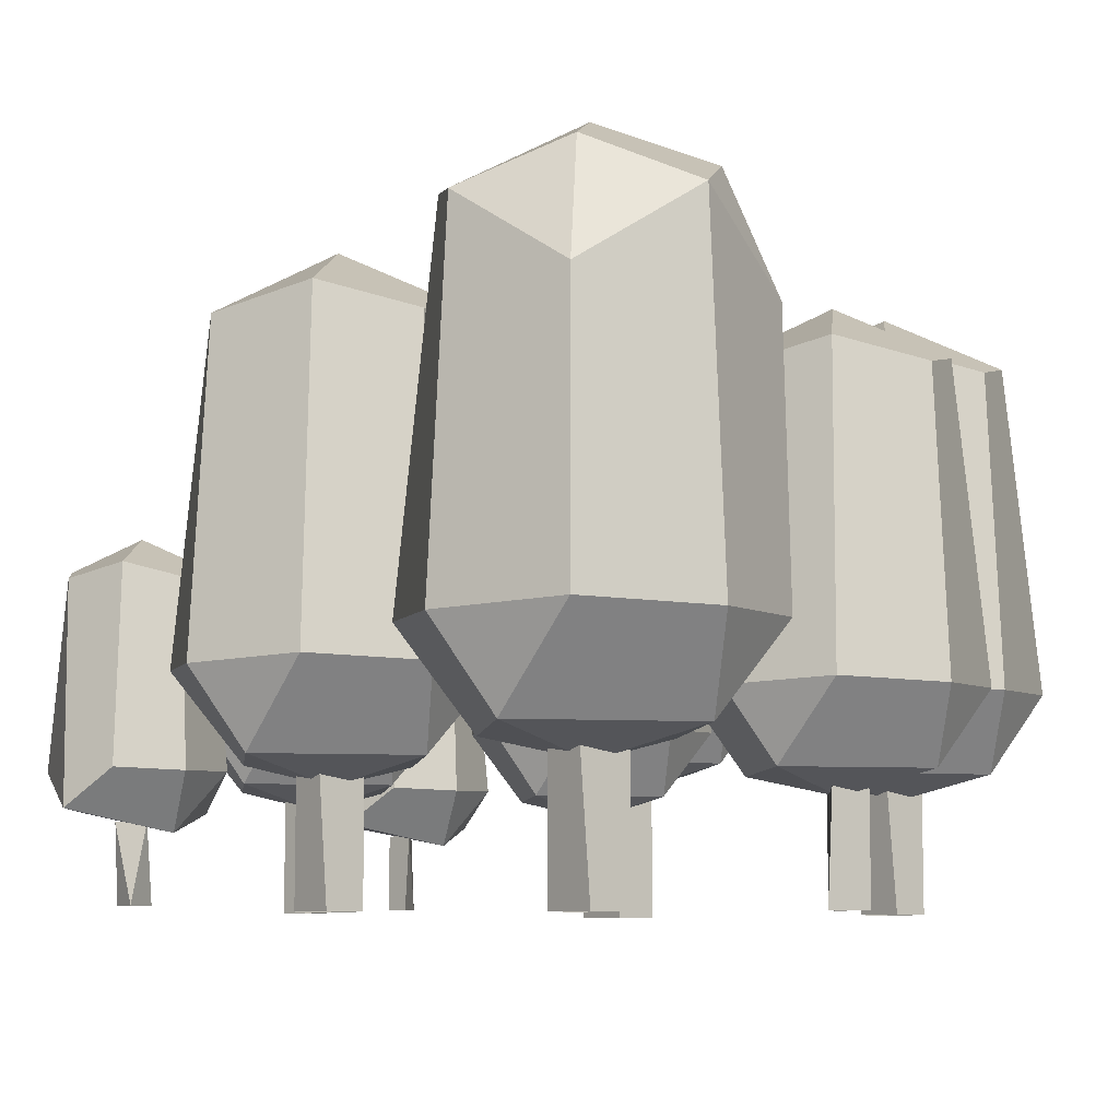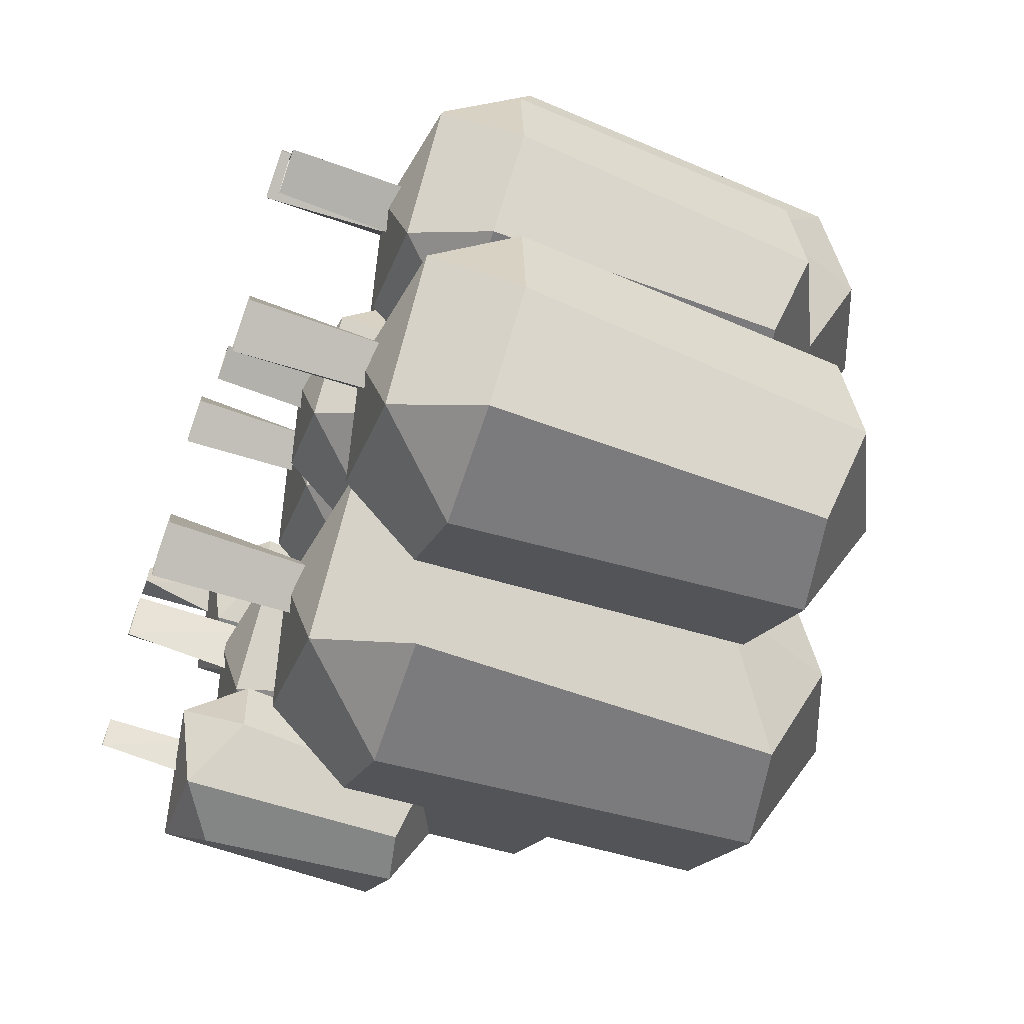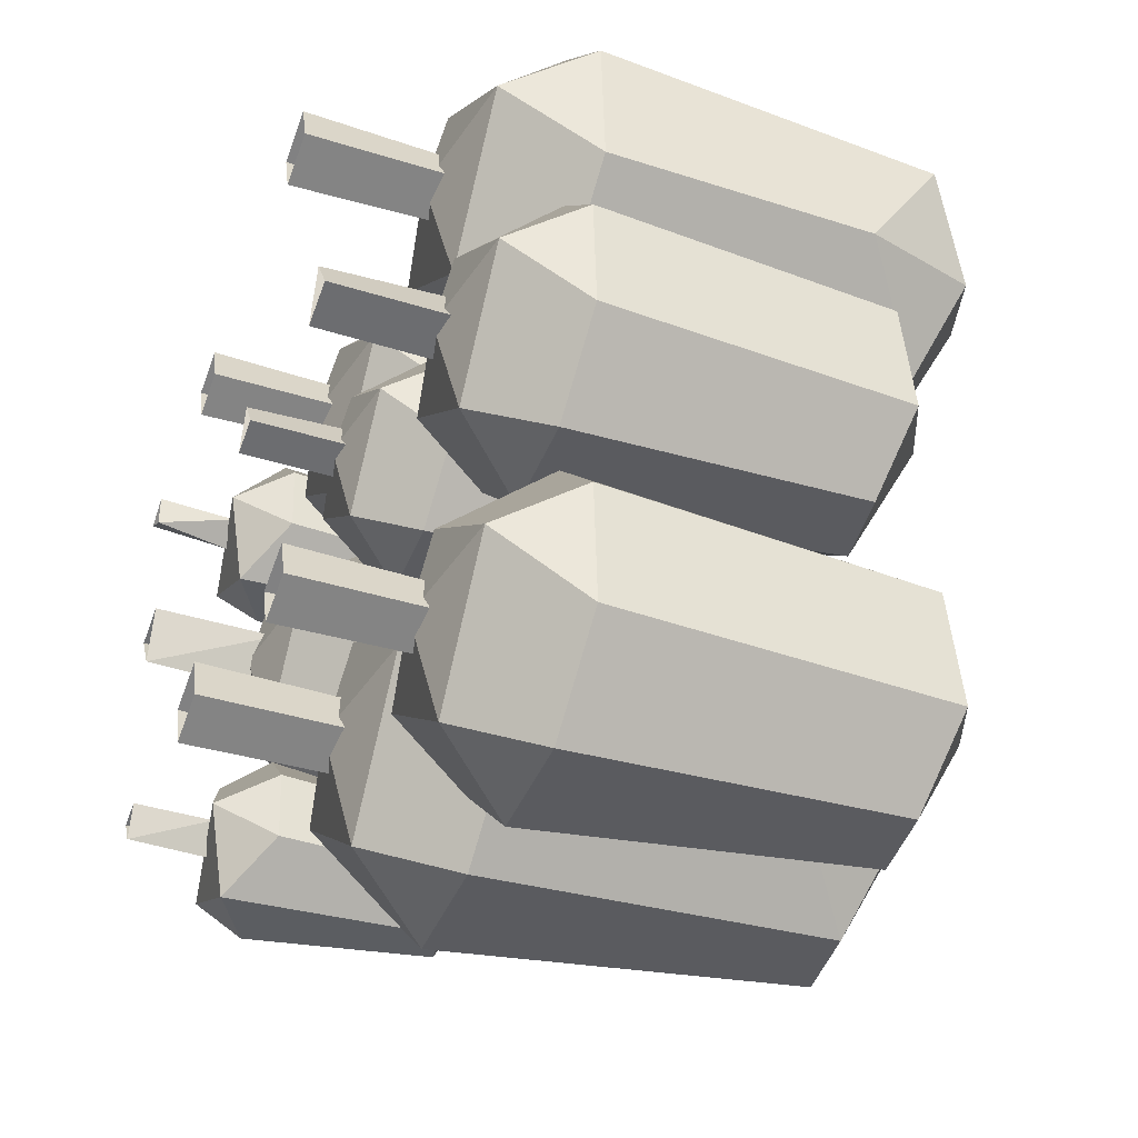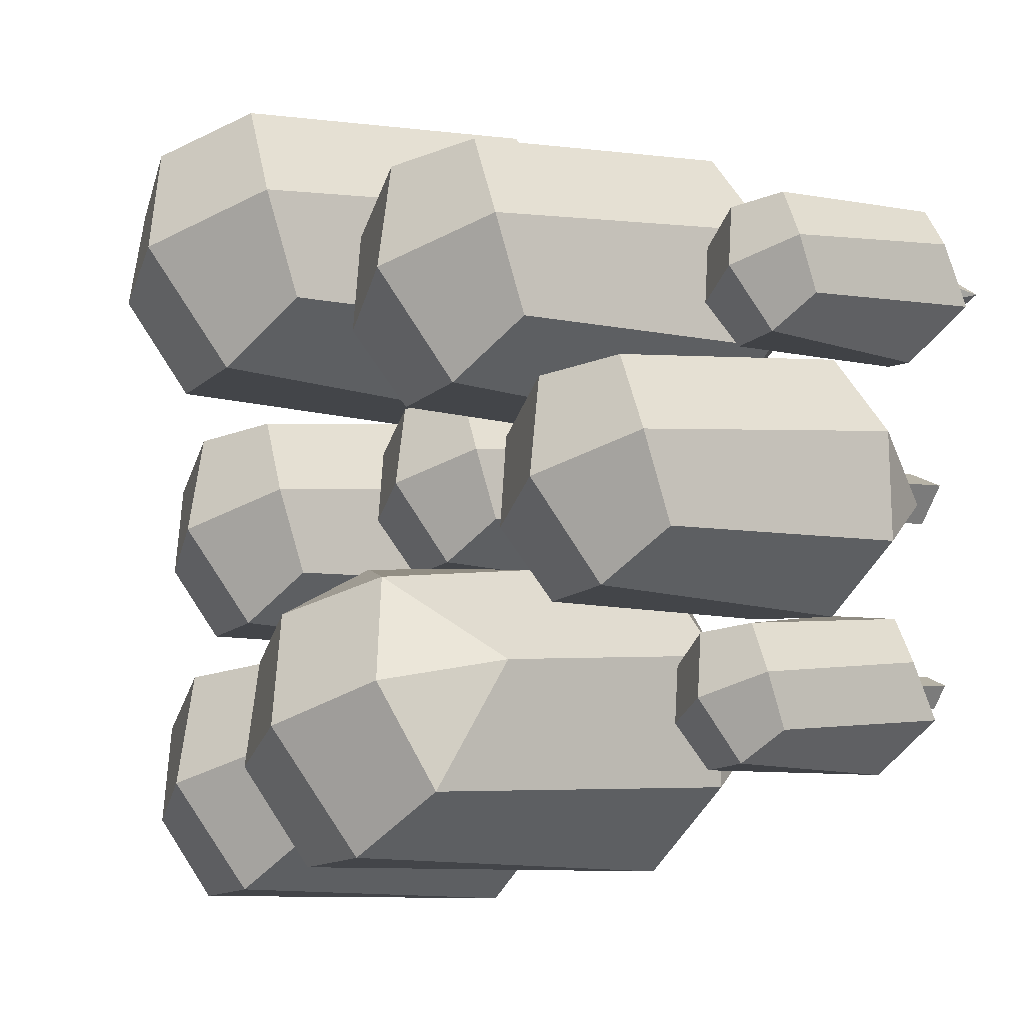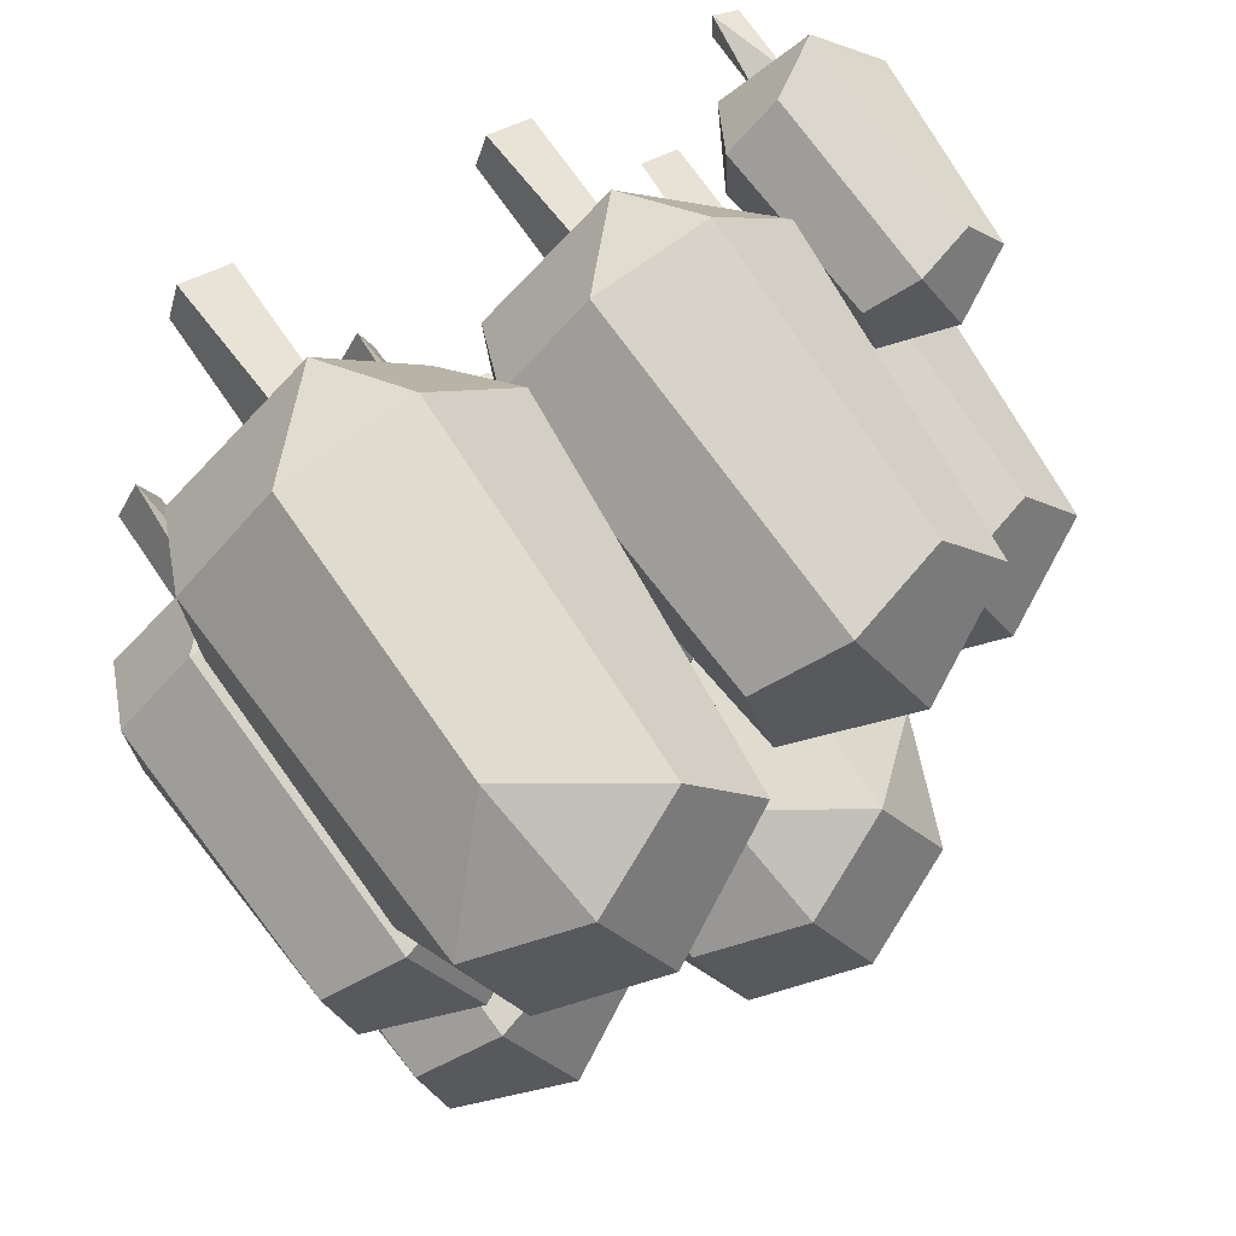
<metadata>
{"format":"obj","ext":"obj","renderer":"f3d","projection":"perspective","resolution":1024,"background":"white","views":[{"elev":-8.0,"azim":28.7,"up":"+Y"},{"elev":-63.7,"azim":70.0,"up":"+Z"},{"elev":-38.8,"azim":68.5,"up":"+Z"},{"elev":-3.0,"azim":-130.8,"up":"+Z"},{"elev":69.8,"azim":145.7,"up":"+Z"}]}
</metadata>
<code>
o Center.001
v -0.06152 -0.0221 0.3095
v -0.06152 0.1638 0.3095
v -0.07893 -0.0221 0.3641
v -0.08972 0.1638 0.3686
v -0.1406 -0.0221 0.3422
v -0.1406 0.1638 0.3422
v -0.1232 -0.0221 0.2876
v -0.1125 0.1638 0.2831
v -0.2942 0.2714 0.2418
v -0.02886 0.7032 0.1515
v -0.1712 0.7032 0.4949
v 0.09481 0.2714 0.4048
v 0.07217 0.7032 0.3941
v -0.07721 0.1628 0.1732
v -0.2499 0.1634 0.3002
v 0.05152 0.1642 0.3469
v -0.1238 0.1648 0.4747
v -0.1793 0.2769 0.1316
v -0.2712 0.7032 0.2518
v -0.1621 0.7316 0.1726
v 0.09203 0.2769 0.2437
v 0.04965 0.7339 0.2596
v -0.02007 0.2769 0.515
v -0.03786 0.7362 0.4726
v -0.2914 0.2769 0.4029
v -0.2503 0.7339 0.3838
v -0.1812 0.2714 0.5178
v -0.01816 0.2714 0.1288
v -0.09967 0.8075 0.3233
v -0.09967 0.1311 0.3233
v 0.3397 -0.02476 0.3713
v 0.3397 0.1834 0.3713
v 0.3202 -0.02476 0.4325
v 0.3081 0.1834 0.4375
v 0.2511 -0.02476 0.408
v 0.2511 0.1834 0.408
v 0.2706 -0.02476 0.3468
v 0.2827 0.1834 0.3418
v 0.07917 0.304 0.2956
v 0.3763 0.7876 0.1944
v 0.2169 0.7876 0.579
v 0.5148 0.304 0.4782
v 0.4895 0.7876 0.4662
v 0.3222 0.1823 0.2187
v 0.1287 0.183 0.3609
v 0.4663 0.1839 0.4132
v 0.2699 0.1845 0.5564
v 0.2078 0.3101 0.1722
v 0.1049 0.7876 0.3068
v 0.2271 0.8195 0.2181
v 0.5117 0.3101 0.2977
v 0.4409 0.8457 0.3273
v 0.3862 0.3101 0.6016
v 0.3566 0.8457 0.5307
v 0.08229 0.3101 0.476
v 0.1283 0.822 0.4546
v 0.2057 0.304 0.6047
v 0.3883 0.304 0.169
v 0.5042 0.6808 0.3011
v 0.3828 0.6808 0.5941
v 0.297 0.9045 0.3869
v 0.297 0.1469 0.3869
v 0.4031 -0.0221 -0.379
v 0.4031 0.1638 -0.379
v 0.3857 -0.0221 -0.3244
v 0.3749 0.1638 -0.3199
v 0.324 -0.0221 -0.3463
v 0.324 0.1638 -0.3463
v 0.3414 -0.0221 -0.4009
v 0.3522 0.1638 -0.4054
v 0.1705 0.2714 -0.4467
v 0.4358 0.7032 -0.537
v 0.2935 0.7032 -0.1936
v 0.5594 0.2714 -0.2837
v 0.5368 0.7032 -0.2944
v 0.3874 0.1628 -0.5153
v 0.2147 0.1634 -0.3883
v 0.5162 0.1642 -0.3417
v 0.3408 0.1648 -0.2138
v 0.2854 0.2769 -0.5569
v 0.1934 0.7032 -0.4367
v 0.3026 0.7316 -0.5159
v 0.5567 0.2769 -0.4448
v 0.5143 0.7339 -0.4289
v 0.4446 0.2769 -0.1735
v 0.4268 0.7362 -0.2159
v 0.1733 0.2769 -0.2856
v 0.2143 0.7339 -0.3047
v 0.2834 0.2714 -0.1707
v 0.4465 0.2714 -0.5597
v 0.365 0.8075 -0.3652
v 0.365 0.1311 -0.3652
v -0.2933 -0.01998 0.07995
v -0.2872 0.148 0.07485
v -0.3491 -0.01998 0.06018
v -0.3491 0.148 0.06018
v -0.3157 -0.01998 0.006048
v -0.3236 0.148 0.006774
v -0.4878 0.2452 -0.03056
v -0.2481 0.6354 -0.1122
v -0.3767 0.6354 0.1981
v -0.1363 0.2452 0.1168
v -0.1568 0.6354 0.1071
v -0.2918 0.1471 -0.09254
v -0.4479 0.1476 0.02217
v -0.1755 0.1484 0.06437
v -0.3339 0.1489 0.1799
v -0.384 0.2502 -0.1301
v -0.4671 0.6354 -0.02151
v -0.3685 0.6612 -0.09308
v -0.1389 0.2502 -0.02883
v -0.1772 0.6632 -0.01448
v -0.2402 0.2502 0.2163
v -0.2562 0.6653 0.178
v -0.4853 0.2502 0.115
v -0.4482 0.6632 0.09775
v -0.3857 0.2452 0.2189
v -0.2384 0.2452 -0.1326
v -0.3121 0.7297 0.0431
v -0.3121 0.1185 0.0431
v 0.4766 -0.02027 -0.01057
v 0.4766 0.1502 -0.01057
v 0.4427 -0.02027 0.04435
v 0.4507 0.1502 0.04362
v 0.42 -0.02027 -0.03063
v 0.4138 0.1502 -0.02545
v 0.2633 0.2488 -0.07261
v 0.5065 0.6447 -0.1554
v 0.376 0.6447 0.1594
v 0.6199 0.2488 0.07687
v 0.5992 0.6447 0.06705
v 0.4622 0.1492 -0.1355
v 0.3038 0.1498 -0.01911
v 0.5802 0.1505 0.0237
v 0.4194 0.1511 0.1409
v 0.3686 0.2539 -0.1736
v 0.2843 0.6447 -0.06343
v 0.3844 0.6708 -0.136
v 0.6174 0.2539 -0.07086
v 0.5785 0.6729 -0.05629
v 0.5146 0.2539 0.1779
v 0.4983 0.675 0.139
v 0.2658 0.2539 0.07511
v 0.3035 0.6729 0.05758
v 0.3669 0.2488 0.1804
v 0.5163 0.2488 -0.1762
v 0.4416 0.7404 0.002128
v 0.4416 0.1202 0.002128
v 0.03401 -0.02486 -0.288
v 0.03401 0.1841 -0.288
v 0.01444 -0.02486 -0.2265
v 0.002309 0.1841 -0.2215
v -0.05496 -0.02486 -0.2511
v -0.05496 0.1841 -0.2511
v -0.03539 -0.02486 -0.3126
v -0.02326 0.1841 -0.3176
v -0.2276 0.3052 -0.364
v 0.07073 0.7907 -0.4656
v -0.08928 0.7907 -0.07948
v 0.2098 0.3052 -0.1807
v 0.1843 0.7907 -0.1928
v 0.01638 0.183 -0.4412
v -0.1778 0.1837 -0.2984
v 0.1611 0.1846 -0.2459
v -0.03607 0.1853 -0.1022
v -0.09839 0.3114 -0.4879
v -0.2018 0.7907 -0.3528
v -0.07904 0.8227 -0.4418
v 0.2067 0.3114 -0.3619
v 0.1355 0.849 -0.3322
v 0.08063 0.3114 -0.05682
v 0.05091 0.849 -0.1279
v -0.2244 0.3114 -0.1829
v -0.1533 0.849 -0.2126
v -0.1005 0.3052 -0.05369
v 0.08277 0.3052 -0.4911
v 0.1992 0.6834 -0.3585
v 0.07725 0.6834 -0.06433
v -0.2169 0.6834 -0.1862
v -0.008883 0.908 -0.2724
v -0.008883 0.1474 -0.2724
v 0.1517 -0.01645 0.05054
v 0.1517 0.1219 0.05054
v 0.1242 -0.01645 0.09513
v 0.1307 0.1219 0.09453
v 0.1058 -0.01645 0.03425
v 0.1007 0.1219 0.03846
v -0.02144 0.202 0.000178
v 0.176 0.5234 -0.06706
v 0.0701 0.5234 0.1885
v 0.2681 0.202 0.1215
v 0.2512 0.5234 0.1136
v 0.14 0.1212 -0.05088
v 0.0115 0.1216 0.04361
v 0.2359 0.1222 0.07837
v 0.1053 0.1226 0.1735
v 0.06407 0.2061 -0.08184
v -0.00437 0.5234 0.007628
v 0.07688 0.5446 -0.05132
v 0.266 0.2061 0.0016
v 0.2345 0.5463 0.01343
v 0.1826 0.2061 0.2035
v 0.1693 0.548 0.172
v -0.01937 0.2061 0.1201
v 0.01118 0.5463 0.1059
v 0.06265 0.202 0.2056
v 0.184 0.202 -0.08391
v 0.1233 0.6011 0.06085
v 0.1233 0.09759 0.06085
v -0.3866 -0.01261 0.3489
v -0.3749 0.09343 0.3336
v -0.4245 -0.01261 0.3271
v -0.4171 0.09343 0.3448
v -0.3867 -0.01261 0.3052
v -0.4058 0.09343 0.3027
v -0.503 0.1078 0.2914
v -0.3581 0.4012 0.2275
v -0.4393 0.4012 0.4235
v -0.2875 0.1548 0.3721
v -0.3004 0.4012 0.366
v -0.3642 0.1077 0.221
v -0.4329 0.1085 0.4304
v -0.4439 0.158 0.2162
v -0.4964 0.4012 0.2848
v -0.4341 0.4174 0.2396
v -0.2891 0.158 0.2802
v -0.3133 0.4187 0.2892
v -0.3531 0.158 0.435
v -0.3632 0.4201 0.4108
v -0.5078 0.158 0.371
v -0.4844 0.4187 0.3601
v -0.3985 0.4607 0.3256
v -0.3306 0.07842 0.3362
v -0.3264 -0.01261 -0.2136
v -0.3225 0.09343 -0.2168
v -0.3616 -0.01261 -0.2261
v -0.3616 0.09343 -0.2261
v -0.3405 -0.01261 -0.2602
v -0.3455 0.09343 -0.2598
v -0.4428 0.1078 -0.2711
v -0.2978 0.4012 -0.3349
v -0.379 0.4012 -0.139
v -0.2273 0.1548 -0.1903
v -0.2402 0.4012 -0.1965
v -0.304 0.1077 -0.3414
v -0.3727 0.1085 -0.132
v -0.3837 0.158 -0.3462
v -0.4361 0.4012 -0.2776
v -0.3738 0.4174 -0.3228
v -0.2289 0.158 -0.2823
v -0.253 0.4187 -0.2732
v -0.2928 0.158 -0.1275
v -0.303 0.4201 -0.1517
v -0.4476 0.158 -0.1914
v -0.4242 0.4187 -0.2023
v -0.3382 0.4607 -0.2369
v -0.2704 0.07842 -0.2262
f 30 17 15
f 30 15 14
f 62 47 45
f 62 45 44
f 92 79 77
f 92 77 76
f 94 93 97
f 120 107 105
f 120 105 104
f 126 125 123
f 148 135 133
f 148 133 132
f 181 165 163
f 181 163 162
f 187 186 184
f 209 196 194
f 209 194 193
f 211 210 214
f 213 212 210
f 215 214 212
f 233 222 216
f 233 216 221
f 235 234 238
f 257 246 240
f 257 240 245
f 5 3 4 6
f 7 5 6 8
f 1 7 8 2
f 18 9 19 20
f 10 28 18 20
f 21 28 10 22
f 13 12 21 22
f 23 12 13 24
f 11 27 23 24
f 25 27 11 26
f 19 9 25 26
f 17 27 25 15
f 25 9 15
f 29 24 13 22
f 29 22 10 20
f 19 26 29 20
f 11 24 29 26
f 14 28 21 16
f 14 16 30
f 16 17 30
f 21 12 16
f 15 9 18 14
f 18 28 14
f 16 12 23 17
f 23 27 17
f 33 31 32 34
f 35 33 34 36
f 37 35 36 38
f 31 37 38 32
f 48 39 49 50
f 40 58 48 50
f 51 58 40 59
f 43 42 51 59
f 40 52 59
f 59 52 43
f 53 42 43 60
f 41 57 53 60
f 43 54 60
f 60 54 41
f 55 57 41 56
f 49 39 55 56
f 3 1 2 4
f 47 57 55 45
f 55 39 45
f 61 54 43 52
f 61 52 40 50
f 49 56 61 50
f 41 54 61 56
f 44 58 51 46
f 44 46 62
f 46 47 62
f 51 42 46
f 45 39 48 44
f 48 58 44
f 46 42 53 47
f 53 57 47
f 65 63 64 66
f 67 65 66 68
f 69 67 68 70
f 63 69 70 64
f 80 71 81 82
f 72 90 80 82
f 83 90 72 84
f 75 74 83 84
f 85 74 75 86
f 73 89 85 86
f 87 89 73 88
f 81 71 87 88
f 79 89 87 77
f 87 71 77
f 91 86 75 84
f 91 84 72 82
f 81 88 91 82
f 73 86 91 88
f 76 90 83 78
f 76 78 92
f 78 79 92
f 83 74 78
f 77 71 80 76
f 80 90 76
f 78 74 85 79
f 85 89 79
f 95 93 94 96
f 97 95 96 98
f 108 99 109 110
f 98 94 97
f 100 118 108 110
f 111 118 100 112
f 103 102 111 112
f 113 102 103 114
f 101 117 113 114
f 115 117 101 116
f 109 99 115 116
f 107 117 115 105
f 115 99 105
f 119 114 103 112
f 119 112 100 110
f 109 116 119 110
f 101 114 119 116
f 104 118 111 106
f 104 106 120
f 106 107 120
f 111 102 106
f 105 99 108 104
f 108 118 104
f 106 102 113 107
f 113 117 107
f 123 121 122 124
f 121 125 126 122
f 124 126 123
f 136 127 137 138
f 128 146 136 138
f 139 146 128 140
f 131 130 139 140
f 141 130 131 142
f 129 145 141 142
f 143 145 129 144
f 137 127 143 144
f 135 145 143 133
f 143 127 133
f 147 142 131 140
f 147 140 128 138
f 137 144 147 138
f 129 142 147 144
f 132 146 139 134
f 132 134 148
f 134 135 148
f 139 130 134
f 133 127 136 132
f 136 146 132
f 134 130 141 135
f 141 145 135
f 151 149 150 152
f 153 151 152 154
f 155 153 154 156
f 149 155 156 150
f 166 157 167 168
f 158 176 166 168
f 169 176 158 177
f 161 160 169 177
f 158 170 177
f 177 170 161
f 171 160 161 178
f 159 175 171 178
f 161 172 178
f 178 172 159
f 173 175 159 179
f 167 157 173 179
f 159 174 179
f 179 174 167
f 165 175 173 163
f 173 157 163
f 180 172 161 170
f 180 170 158 168
f 167 174 180 168
f 159 172 180 174
f 162 176 169 164
f 162 164 181
f 164 165 181
f 169 160 164
f 163 157 166 162
f 166 176 162
f 164 160 171 165
f 171 175 165
f 184 182 183 185
f 182 186 187 183
f 185 187 184
f 197 188 198 199
f 189 207 197 199
f 200 207 189 201
f 192 191 200 201
f 202 191 192 203
f 190 206 202 203
f 204 206 190 205
f 198 188 204 205
f 196 206 204 194
f 204 188 194
f 208 203 192 201
f 208 201 189 199
f 198 205 208 199
f 190 203 208 205
f 193 207 200 195
f 193 195 209
f 195 196 209
f 200 191 195
f 194 188 197 193
f 197 207 193
f 195 191 202 196
f 202 206 196
f 223 216 224 225
f 211 213 210
f 213 215 212
f 215 211 214
f 217 221 223 225
f 226 221 217 227
f 220 219 226 227
f 228 219 220 229
f 218 222 228 229
f 230 222 218 231
f 224 216 230 231
f 232 229 220 227
f 230 216 222
f 232 227 217 225
f 224 231 232 225
f 218 229 232 231
f 233 219 228 222
f 226 219 233
f 226 233 221
f 223 221 216
f 236 234 235 237
f 238 236 237 239
f 247 240 248 249
f 239 235 238
f 241 245 247 249
f 250 245 241 251
f 244 243 250 251
f 252 243 244 253
f 242 246 252 253
f 254 246 242 255
f 248 240 254 255
f 256 253 244 251
f 254 240 246
f 256 251 241 249
f 248 255 256 249
f 242 253 256 255
f 257 243 252 246
f 250 243 257
f 250 257 245
f 247 245 240

</code>
